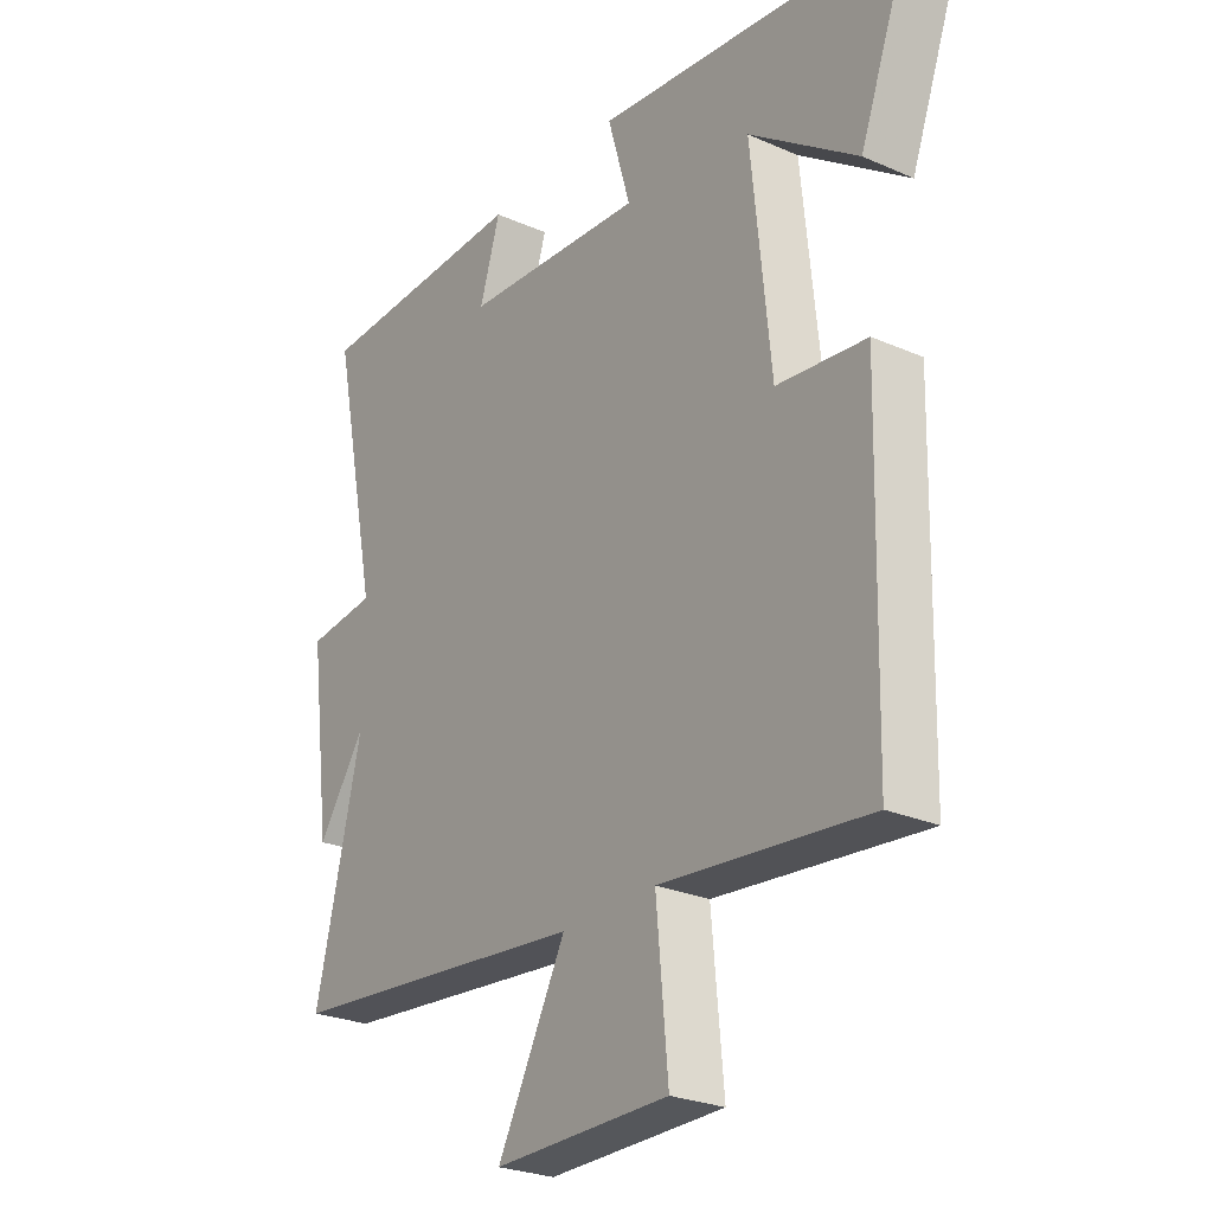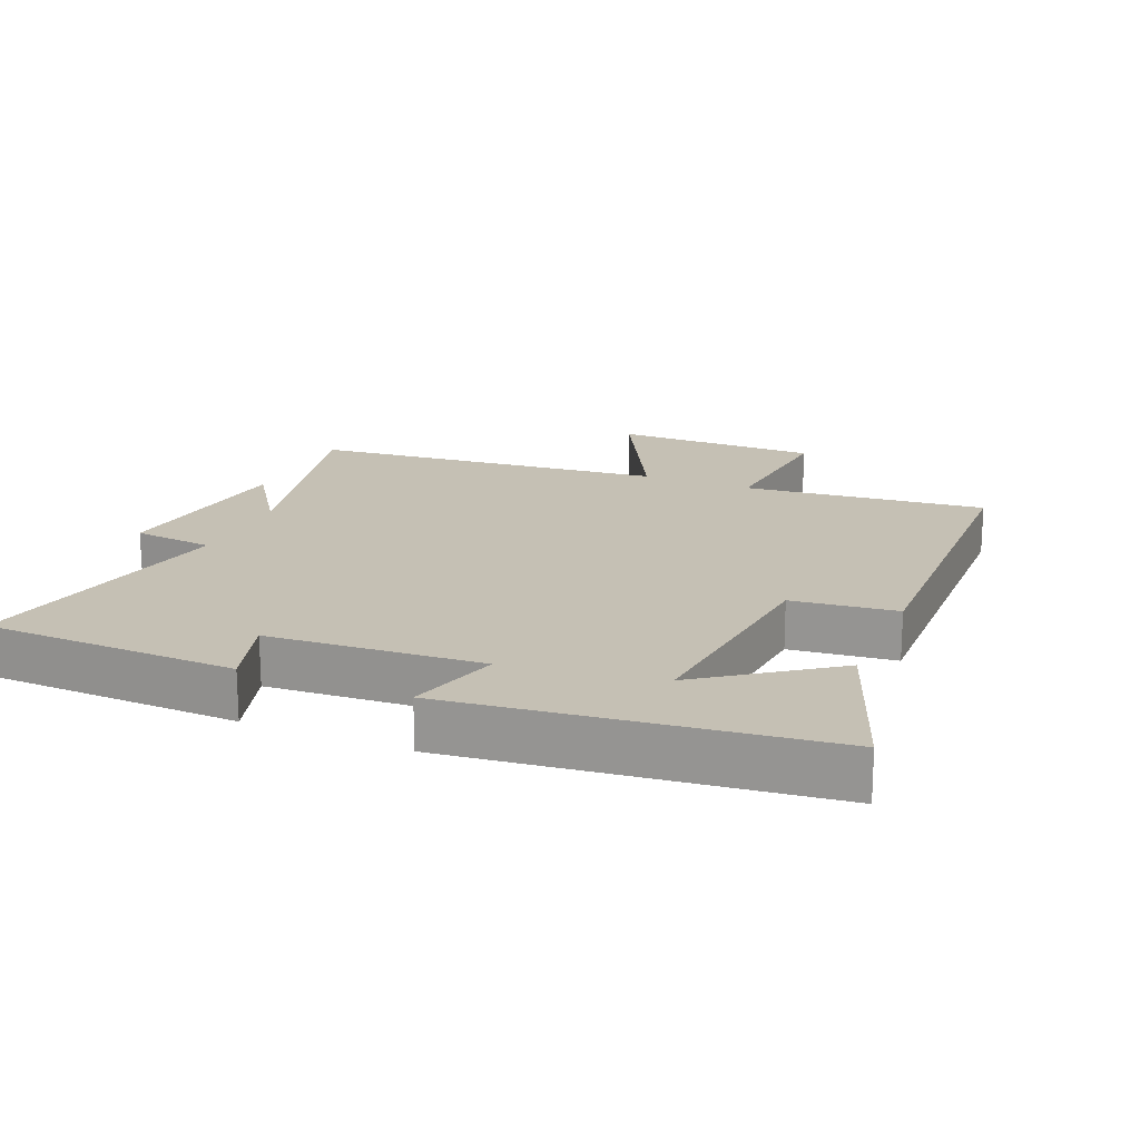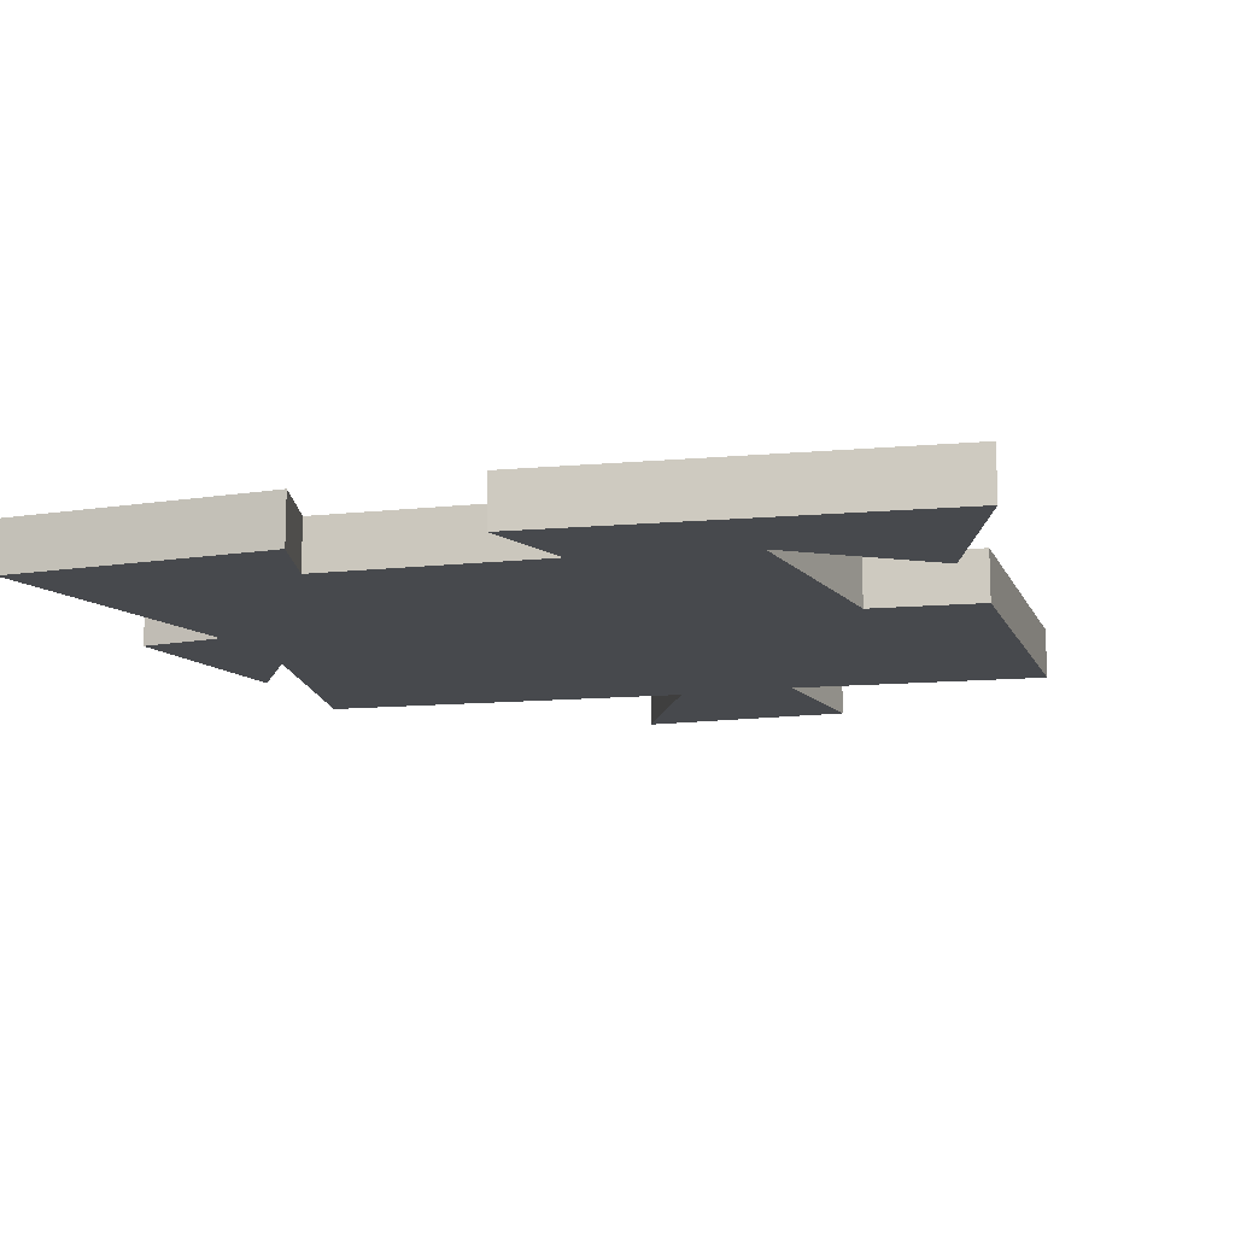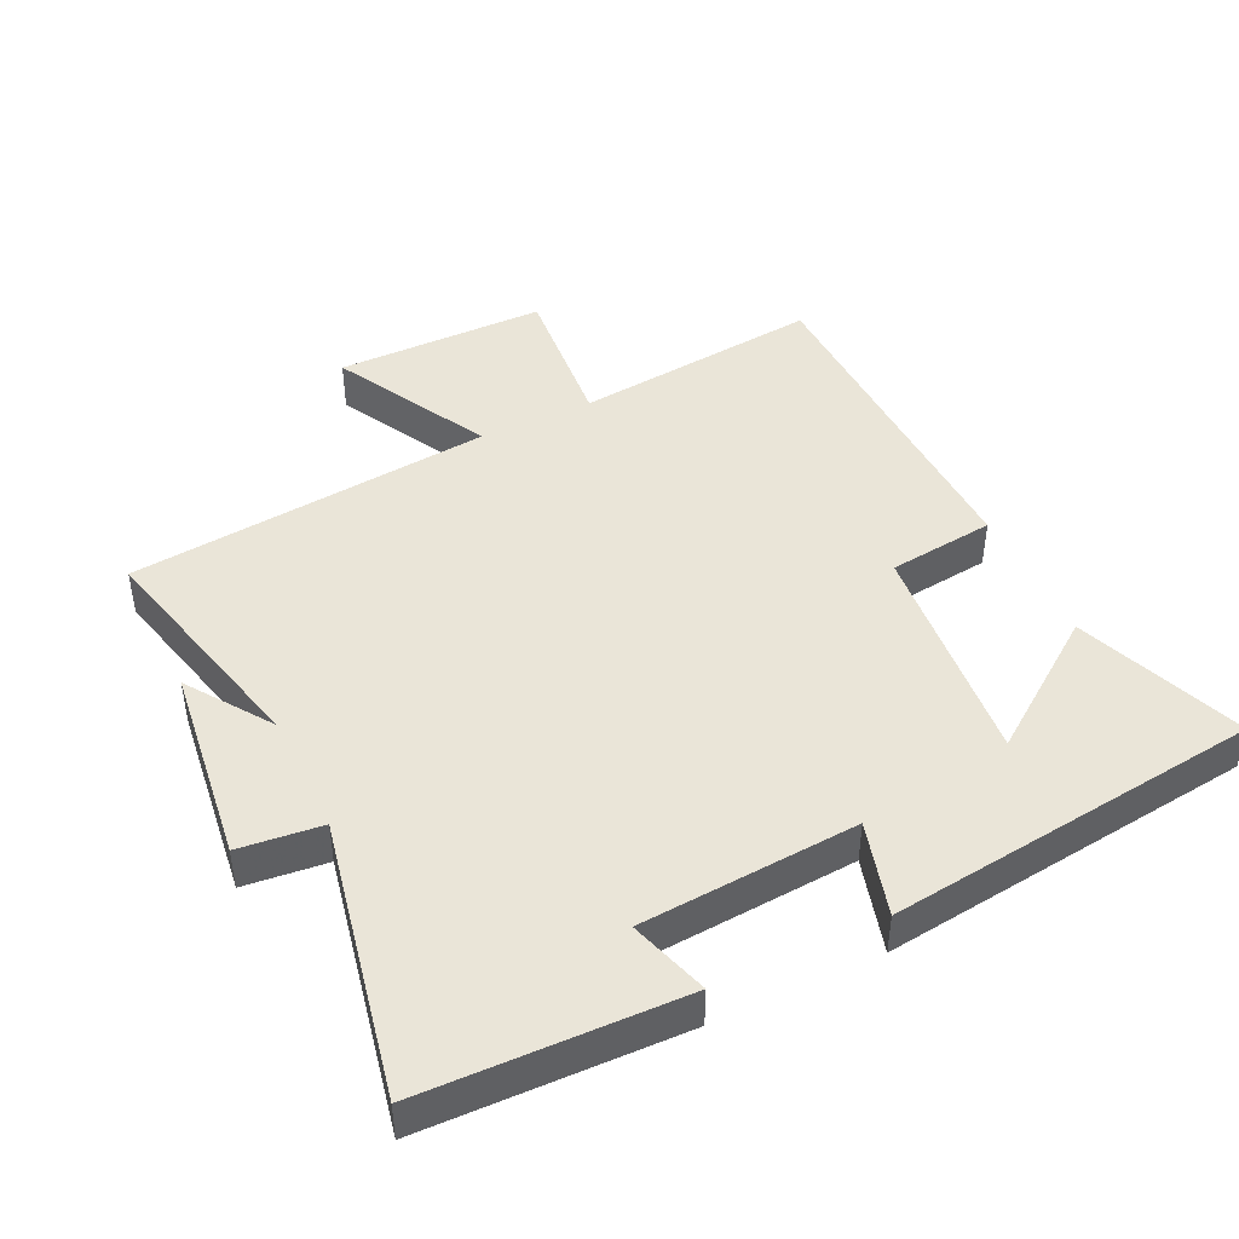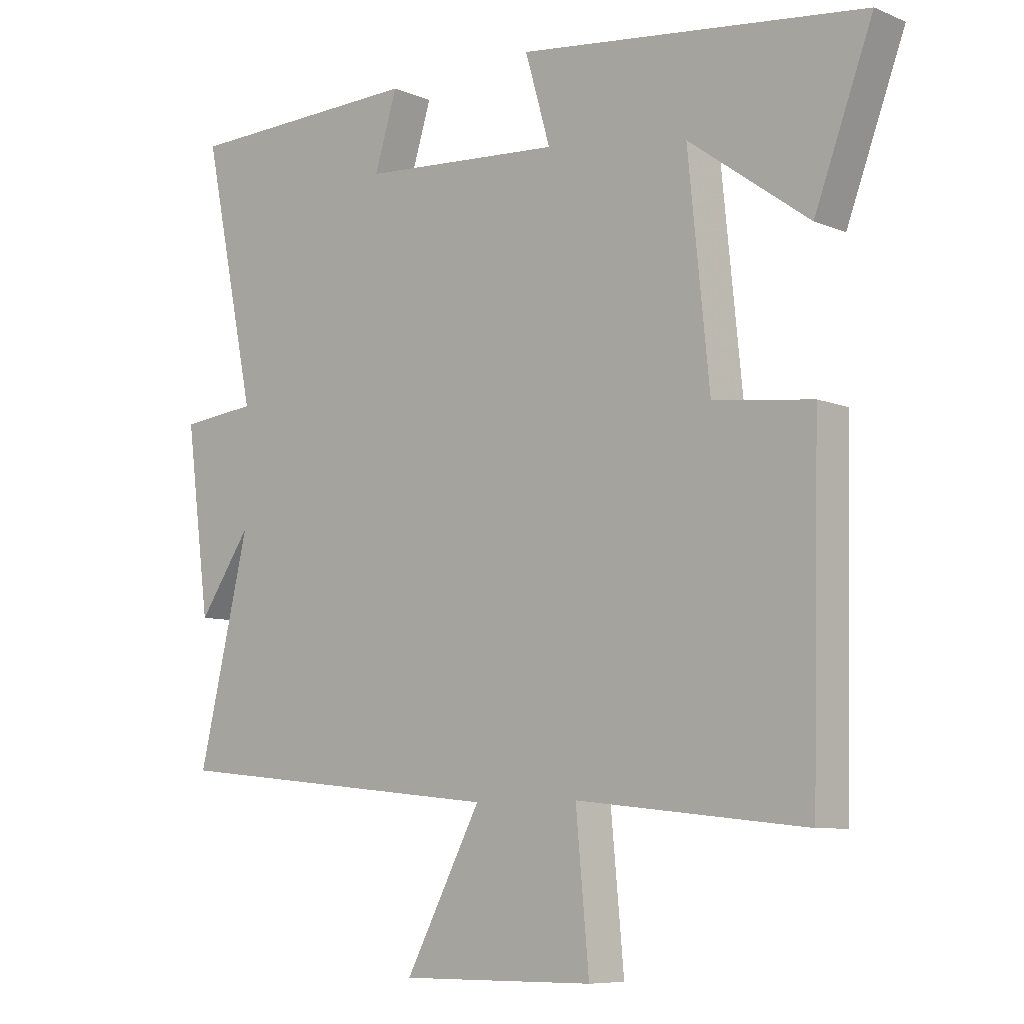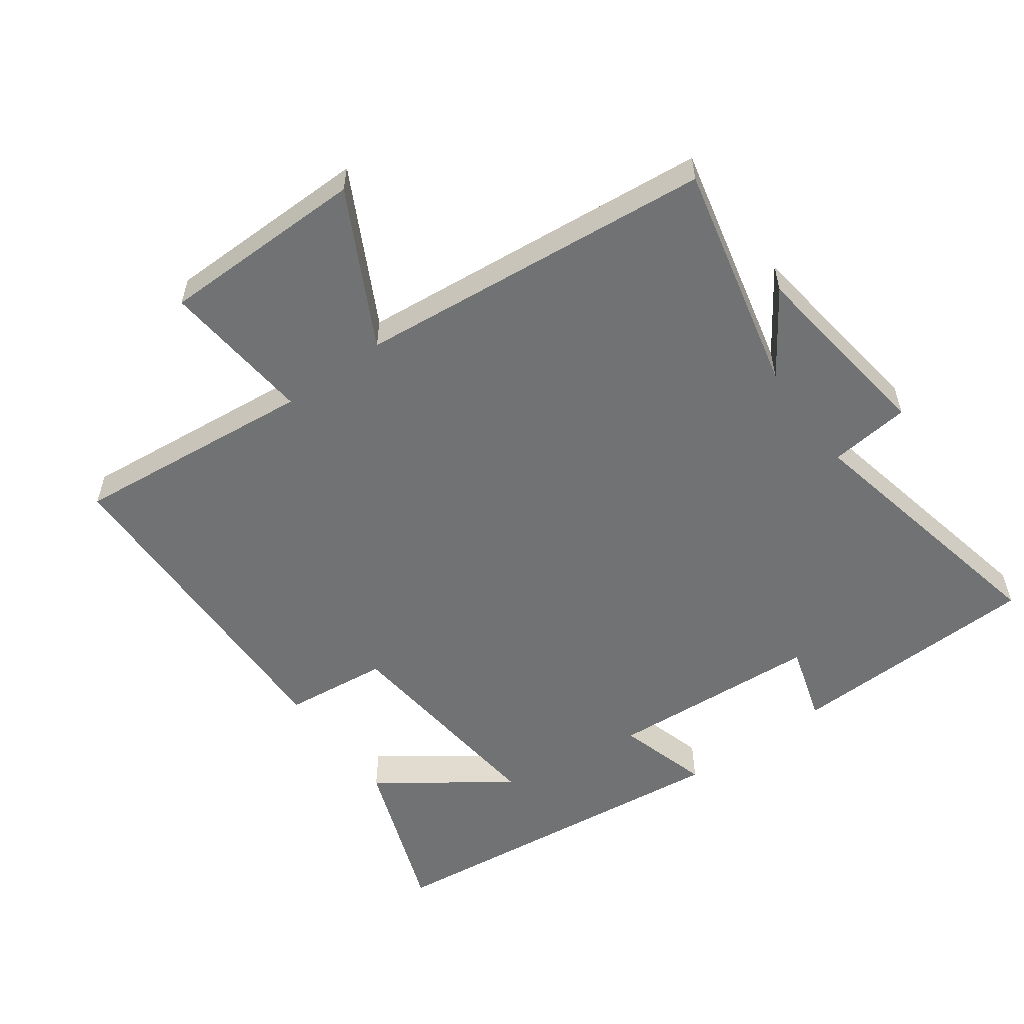
<metadata>
{"format":"obj","ext":"obj","renderer":"f3d","projection":"perspective","resolution":1024,"background":"white","views":[{"elev":-26.1,"azim":55.2,"up":"+Z"},{"elev":18.4,"azim":22.9,"up":"+Y"},{"elev":-12.3,"azim":18.6,"up":"+Y"},{"elev":44.5,"azim":-25.8,"up":"+Y"},{"elev":-7.9,"azim":41.3,"up":"+Z"},{"elev":-55.5,"azim":-143.8,"up":"+Y"}]}
</metadata>
<code>
v 0.488 0.07 -0.538
v 0.123 0.07 -0.5
v 0.144 0.07 -0.728
v -0.166 0.07 -0.73
v -0.045 0.07 -0.5
v -0.582 0.07 -0.446
v -0.5 0.07 -0.1
v -0.584 0.07 -0.223
v -0.622 0.07 0.069
v -0.5 0.07 0.082
v -0.584 0.07 0.489
v -0.203 0.07 0.5
v -0.239 0.07 0.383
v 0.081 0.07 0.361
v 0.041 0.07 0.5
v 0.592 0.07 0.435
v 0.5 0.07 0.188
v 0.309 0.07 0.326
v 0.343 0.07 -0.012
v 0.5 0.07 -0.03
v 0.488 0 -0.538
v 0.123 0 -0.5
v 0.144 0 -0.728
v -0.166 0 -0.73
v -0.045 0 -0.5
v -0.582 0 -0.446
v -0.5 0 -0.1
v -0.584 0 -0.223
v -0.622 0 0.069
v -0.5 0 0.082
v -0.584 0 0.489
v -0.203 0 0.5
v -0.239 0 0.383
v 0.081 0 0.361
v 0.041 0 0.5
v 0.592 0 0.435
v 0.5 0 0.188
v 0.309 0 0.326
v 0.343 0 -0.012
v 0.5 0 -0.03
f 19 20 1 2
f 18 19 2
f 16 17 18
f 14 15 16 18
f 13 14 18 2
f 10 11 12 13
f 10 13 2 3
f 7 8 9 10
f 5 6 7
f 5 7 10
f 3 4 5
f 3 5 10
f 22 21 40 39
f 22 39 38
f 38 37 36
f 38 36 35 34
f 22 38 34 33
f 33 32 31 30
f 23 22 33 30
f 30 29 28 27
f 27 26 25
f 30 27 25
f 25 24 23
f 30 25 23
f 1 21 22 2
f 2 22 23 3
f 3 23 24 4
f 4 24 25 5
f 5 25 26 6
f 6 26 27 7
f 7 27 28 8
f 8 28 29 9
f 9 29 30 10
f 10 30 31 11
f 11 31 32 12
f 12 32 33 13
f 13 33 34 14
f 14 34 35 15
f 15 35 36 16
f 16 36 37 17
f 17 37 38 18
f 18 38 39 19
f 19 39 40 20
f 20 40 21 1

</code>
